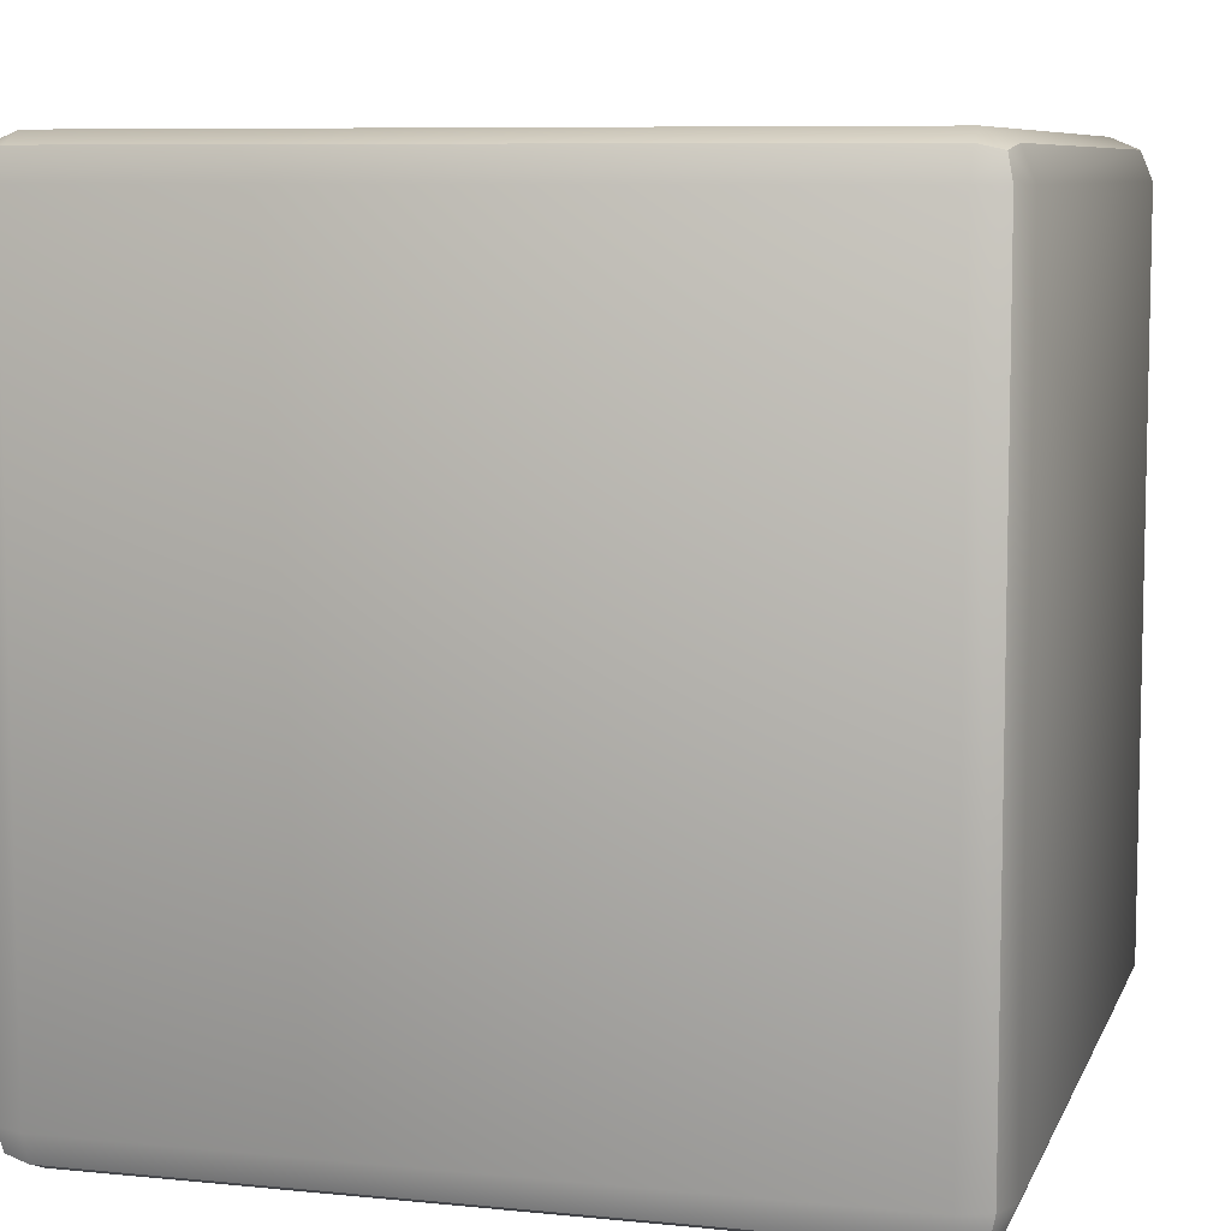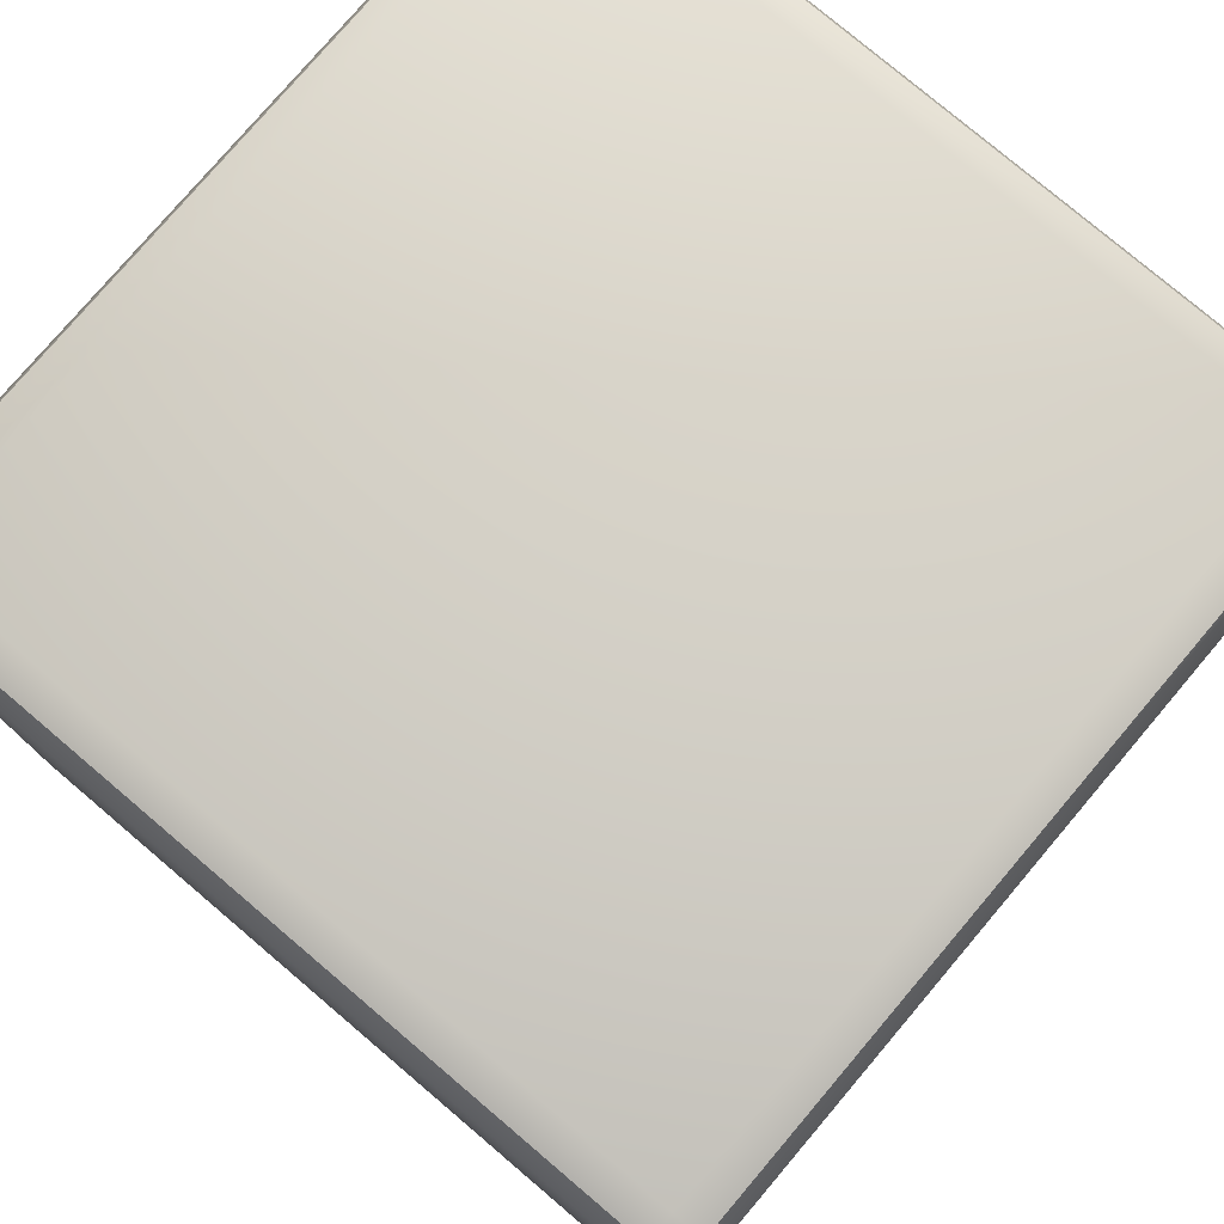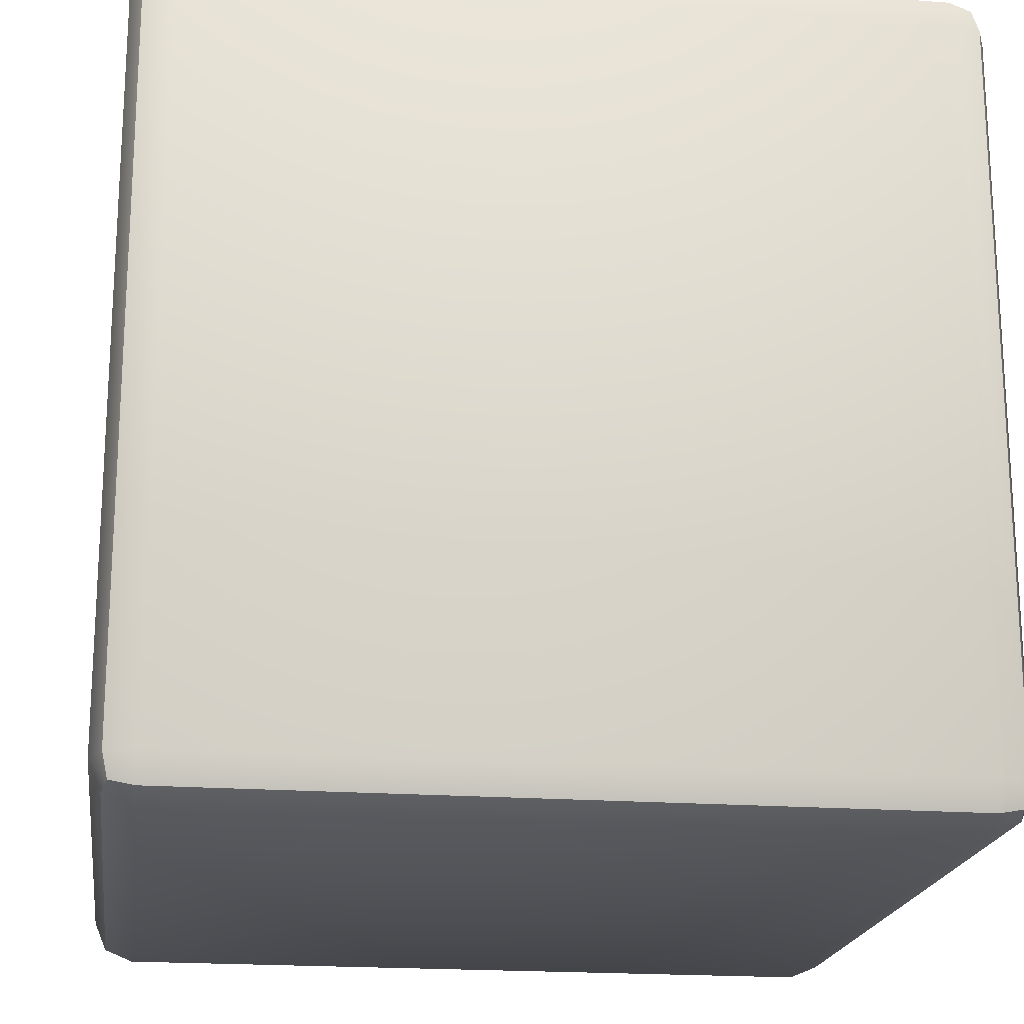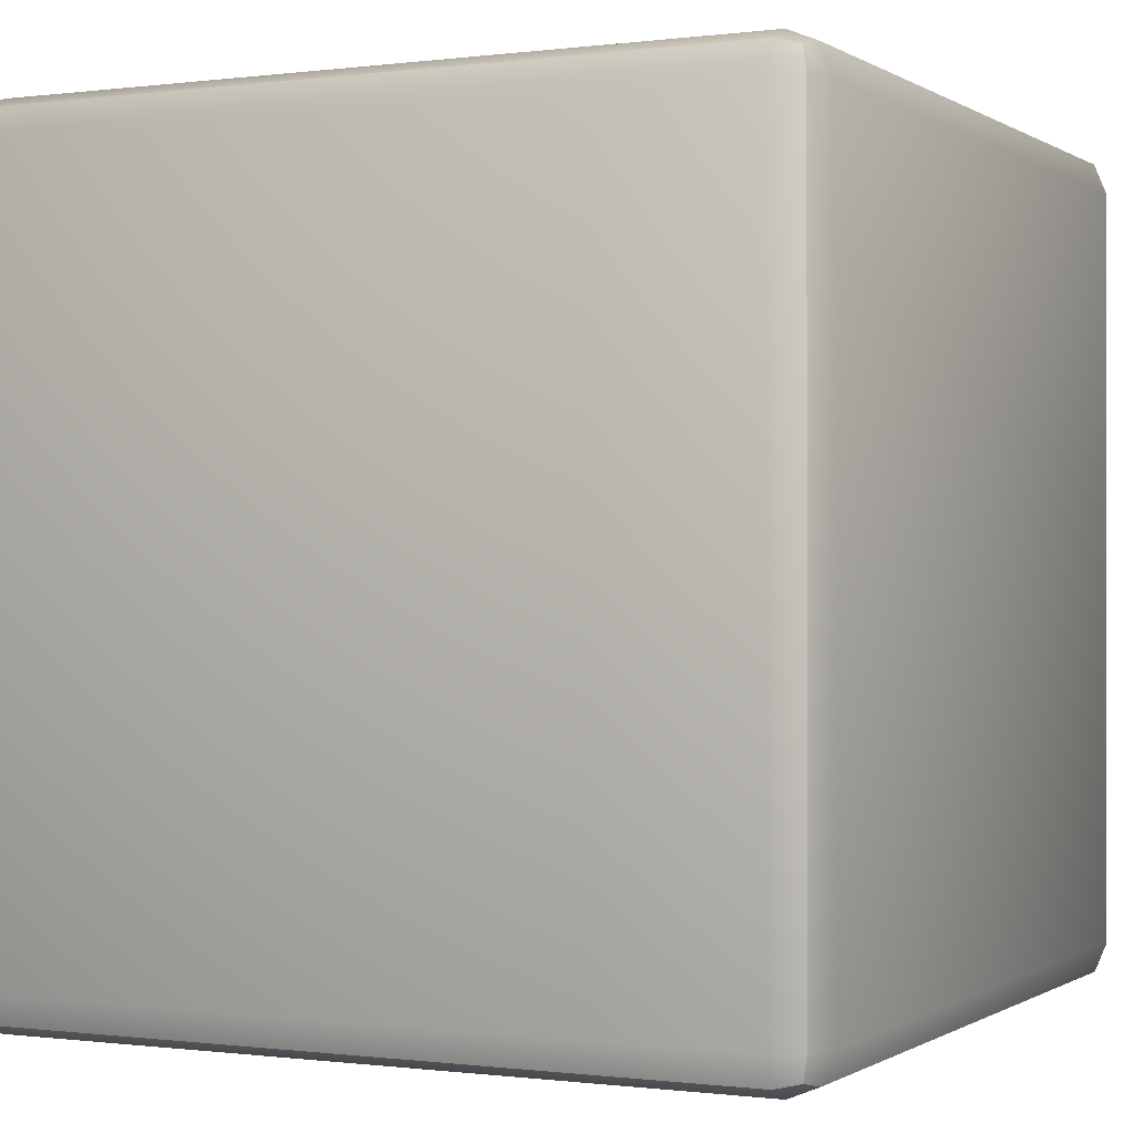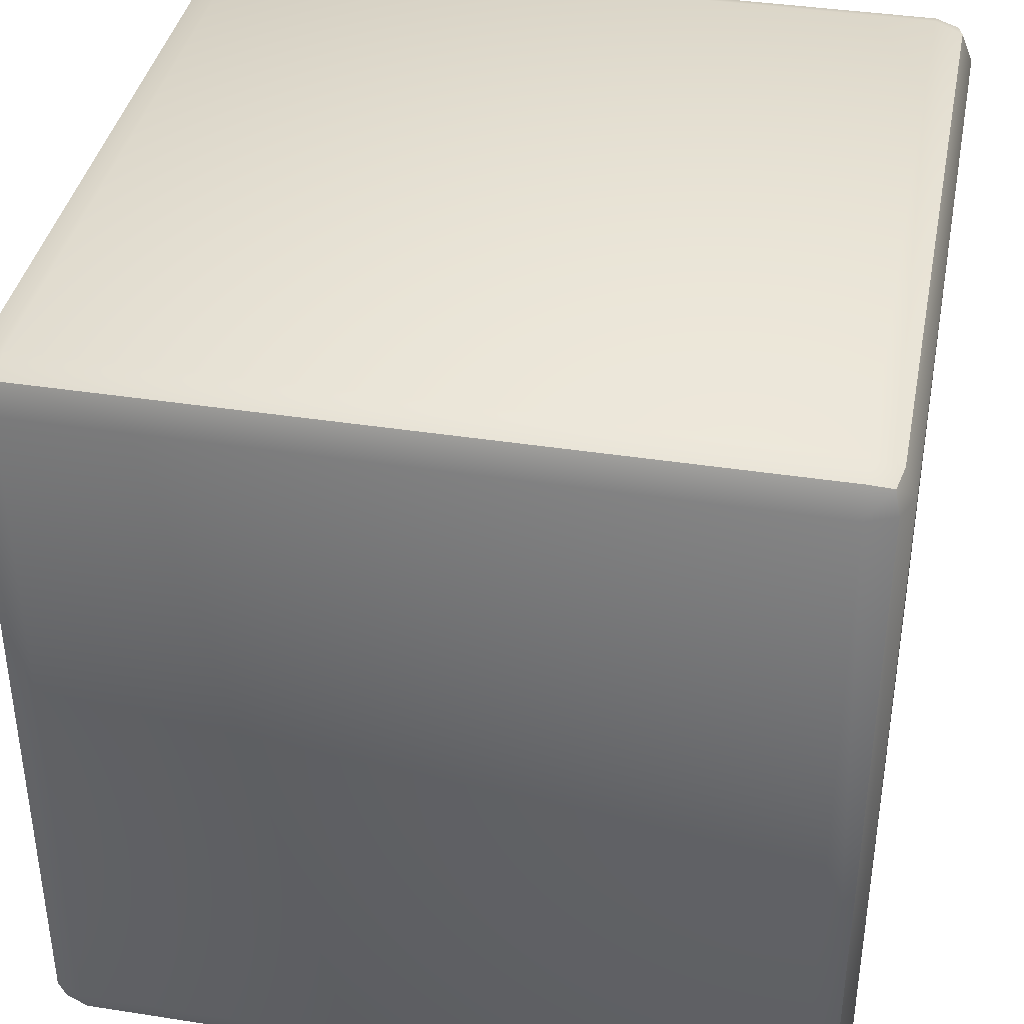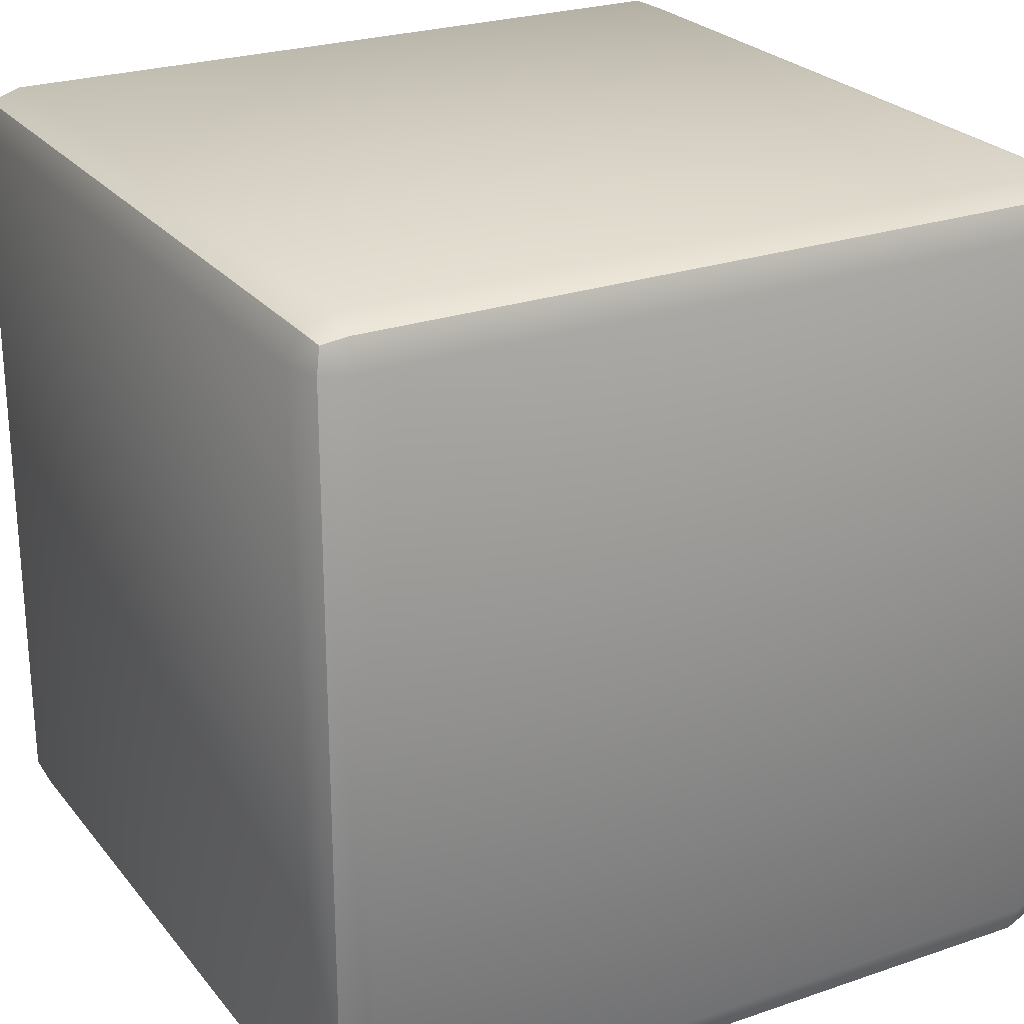
<metadata>
{"format":"obj","ext":"obj","renderer":"f3d","projection":"perspective","resolution":1024,"background":"white","views":[{"elev":7.9,"azim":-164.3,"up":"+Y"},{"elev":78.0,"azim":-49.7,"up":"+Z"},{"elev":-19.6,"azim":172.1,"up":"+Z"},{"elev":-0.3,"azim":116.3,"up":"+Y"},{"elev":38.7,"azim":-78.9,"up":"+Z"},{"elev":24.9,"azim":-29.1,"up":"+Y"}]}
</metadata>
<code>
o colored_block_yellow
v -0.9 -1 0.9
v -0.9 -0.9 1
v -1 -0.9 0.9
v -0.9 -0.9707 0.9707
v -0.9577 -0.9577 0.9577
v -0.9707 -0.9 0.9707
v -0.9707 -0.9707 0.9
v -0.9 0.9 1
v -0.9 1 0.9
v -1 0.9 0.9
v -0.9 0.9707 0.9707
v -0.9577 0.9577 0.9577
v -0.9707 0.9707 0.9
v -0.9707 0.9 0.9707
v -0.9 -1 -0.9
v -1 -0.9 -0.9
v -0.9 -0.9 -1
v -0.9707 -0.9707 -0.9
v -0.9577 -0.9577 -0.9577
v -0.9707 -0.9 -0.9707
v -0.9 -0.9707 -0.9707
v -0.9 1 -0.9
v -0.9 0.9 -1
v -1 0.9 -0.9
v -0.9 0.9707 -0.9707
v -0.9577 0.9577 -0.9577
v -0.9707 0.9 -0.9707
v -0.9707 0.9707 -0.9
v 0.9 -1 0.9
v 1 -0.9 0.9
v 0.9 -0.9 1
v 0.9707 -0.9707 0.9
v 0.9577 -0.9577 0.9577
v 0.9707 -0.9 0.9707
v 0.9 -0.9707 0.9707
v 0.9 1 0.9
v 0.9 0.9 1
v 1 0.9 0.9
v 0.9 0.9707 0.9707
v 0.9577 0.9577 0.9577
v 0.9707 0.9 0.9707
v 0.9707 0.9707 0.9
v 0.9 -1 -0.9
v 0.9 -0.9 -1
v 1 -0.9 -0.9
v 0.9 -0.9707 -0.9707
v 0.9577 -0.9577 -0.9577
v 0.9707 -0.9 -0.9707
v 0.9707 -0.9707 -0.9
v 0.9 1 -0.9
v 1 0.9 -0.9
v 0.9 0.9 -1
v 0.9707 0.9707 -0.9
v 0.9577 0.9577 -0.9577
v 0.9707 0.9 -0.9707
v 0.9 0.9707 -0.9707
f 31 37 8 2
f 45 51 38 30
f 50 22 9 36
f 3 10 24 16
f 17 23 52 44
f 1 4 5 7
f 2 6 5 4
f 3 7 5 6
f 8 11 12 14
f 9 13 12 11
f 10 14 12 13
f 15 18 19 21
f 16 20 19 18
f 17 21 19 20
f 22 25 26 28
f 23 27 26 25
f 24 28 26 27
f 29 32 33 35
f 30 34 33 32
f 31 35 33 34
f 36 39 40 42
f 37 41 40 39
f 38 42 40 41
f 43 46 47 49
f 44 48 47 46
f 45 49 47 48
f 50 53 54 56
f 51 55 54 53
f 52 56 54 55
f 15 1 7 18
f 18 7 3 16
f 2 8 14 6
f 6 14 10 3
f 9 22 28 13
f 13 28 24 10
f 23 17 20 27
f 27 20 16 24
f 43 15 21 46
f 46 21 17 44
f 22 50 56 25
f 25 56 52 23
f 51 45 48 55
f 55 48 44 52
f 29 43 49 32
f 32 49 45 30
f 50 36 42 53
f 53 42 38 51
f 37 31 34 41
f 41 34 30 38
f 1 29 35 4
f 4 35 31 2
f 36 9 11 39
f 39 11 8 37
f 15 43 29 1

</code>
